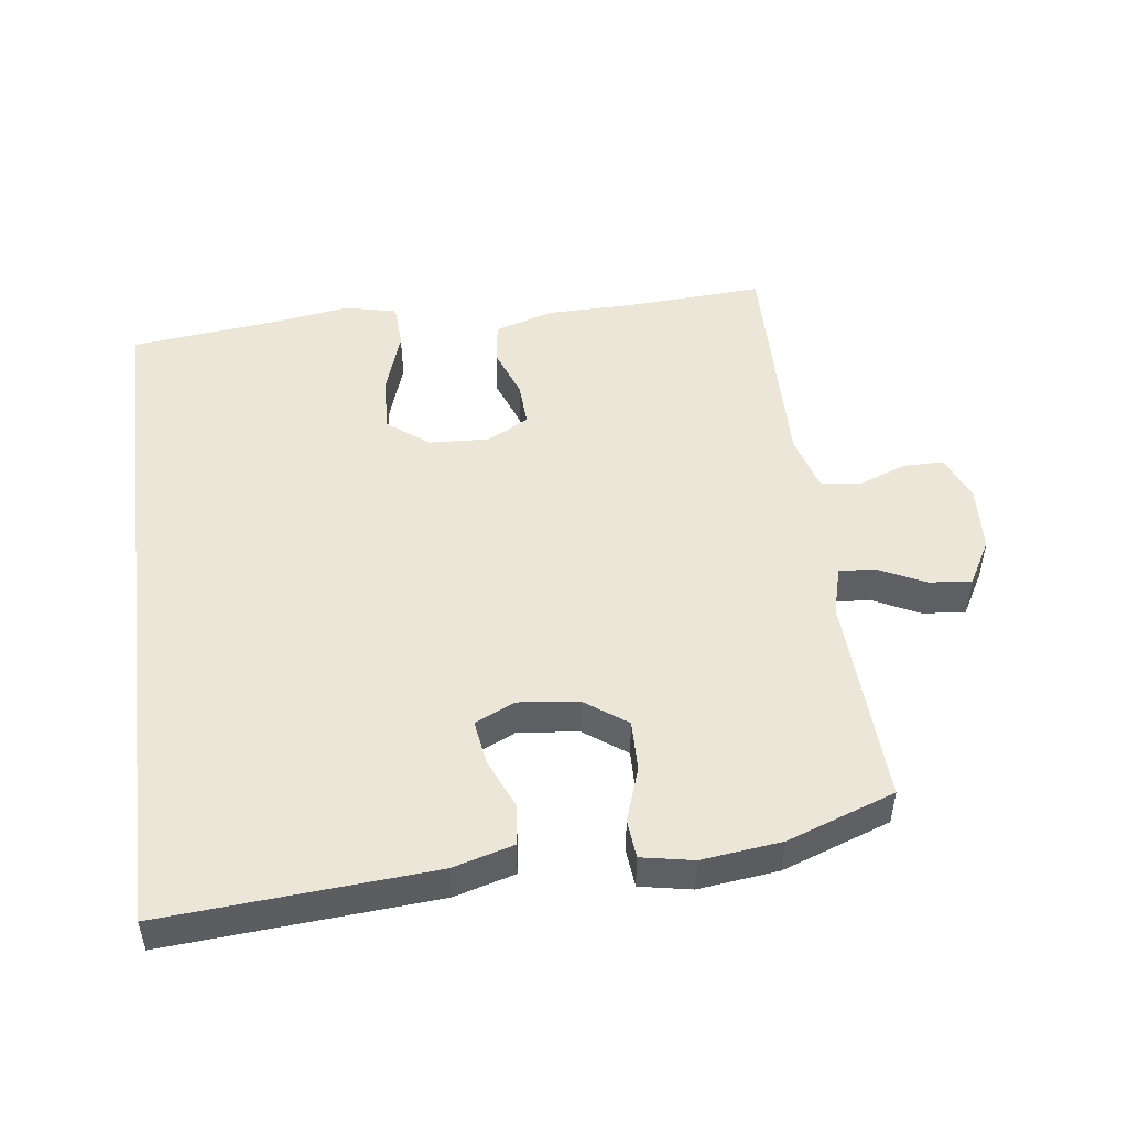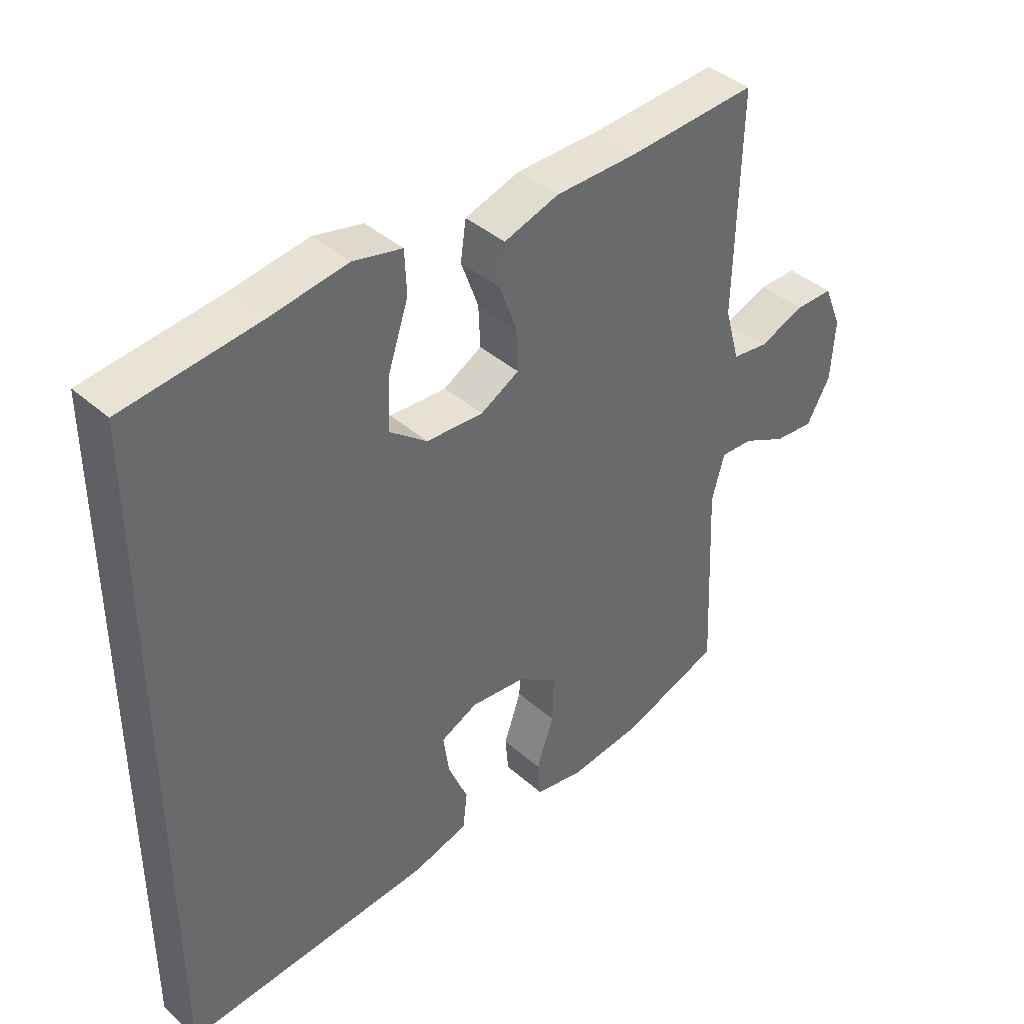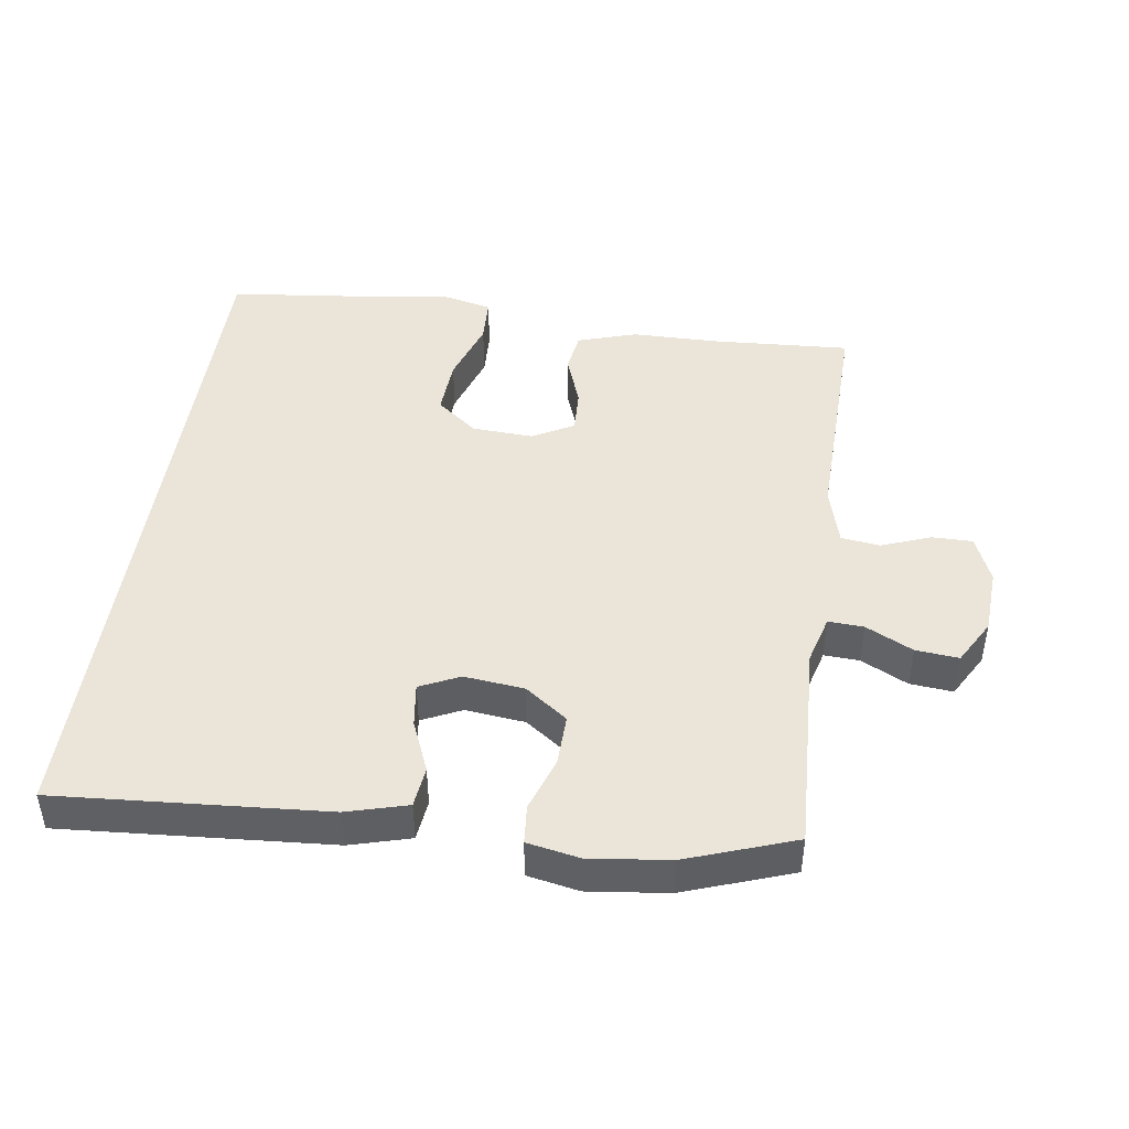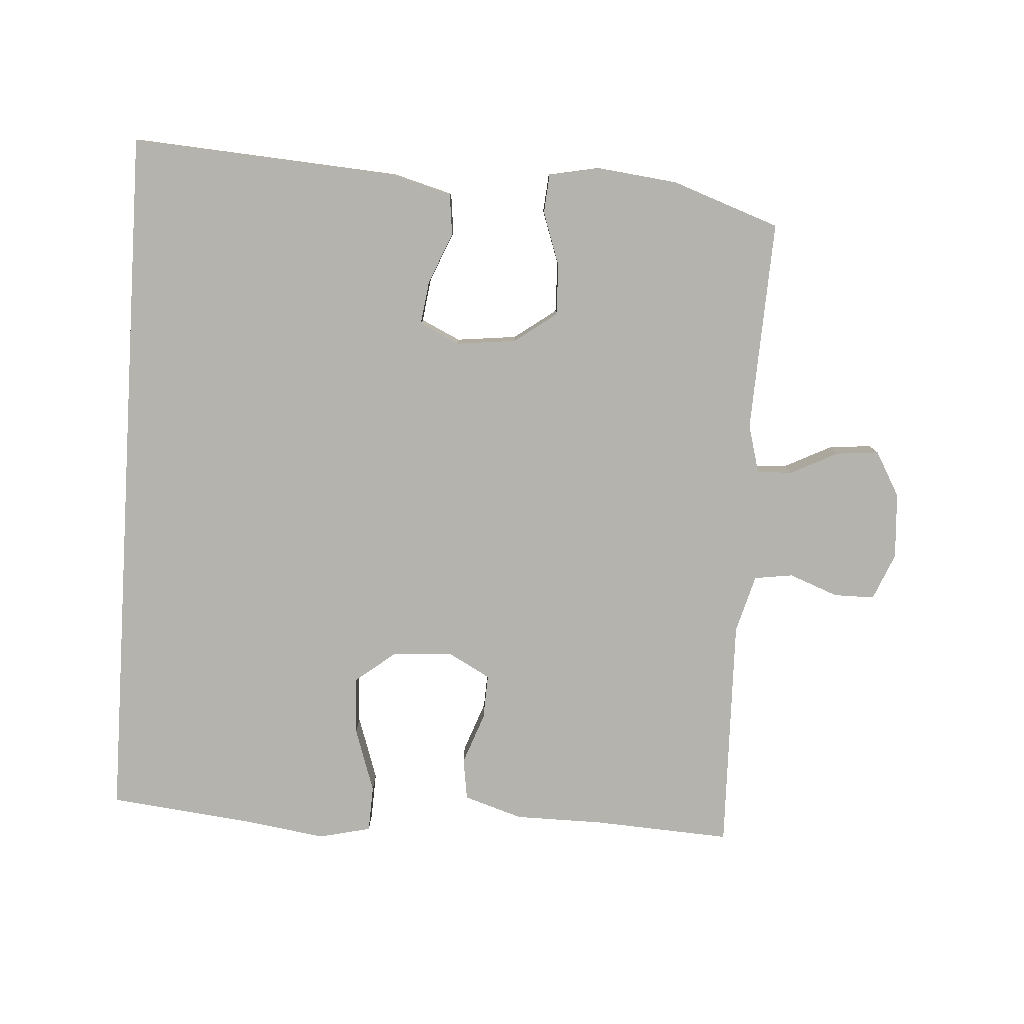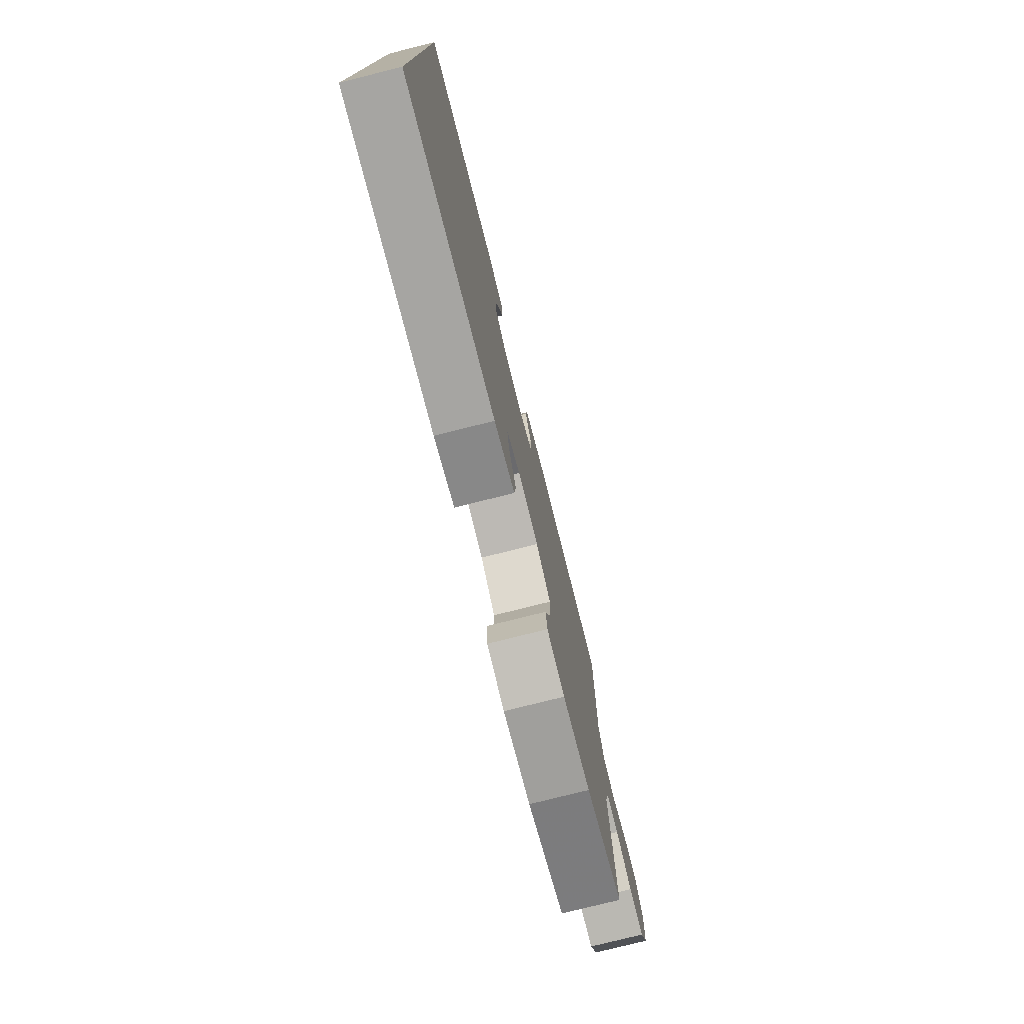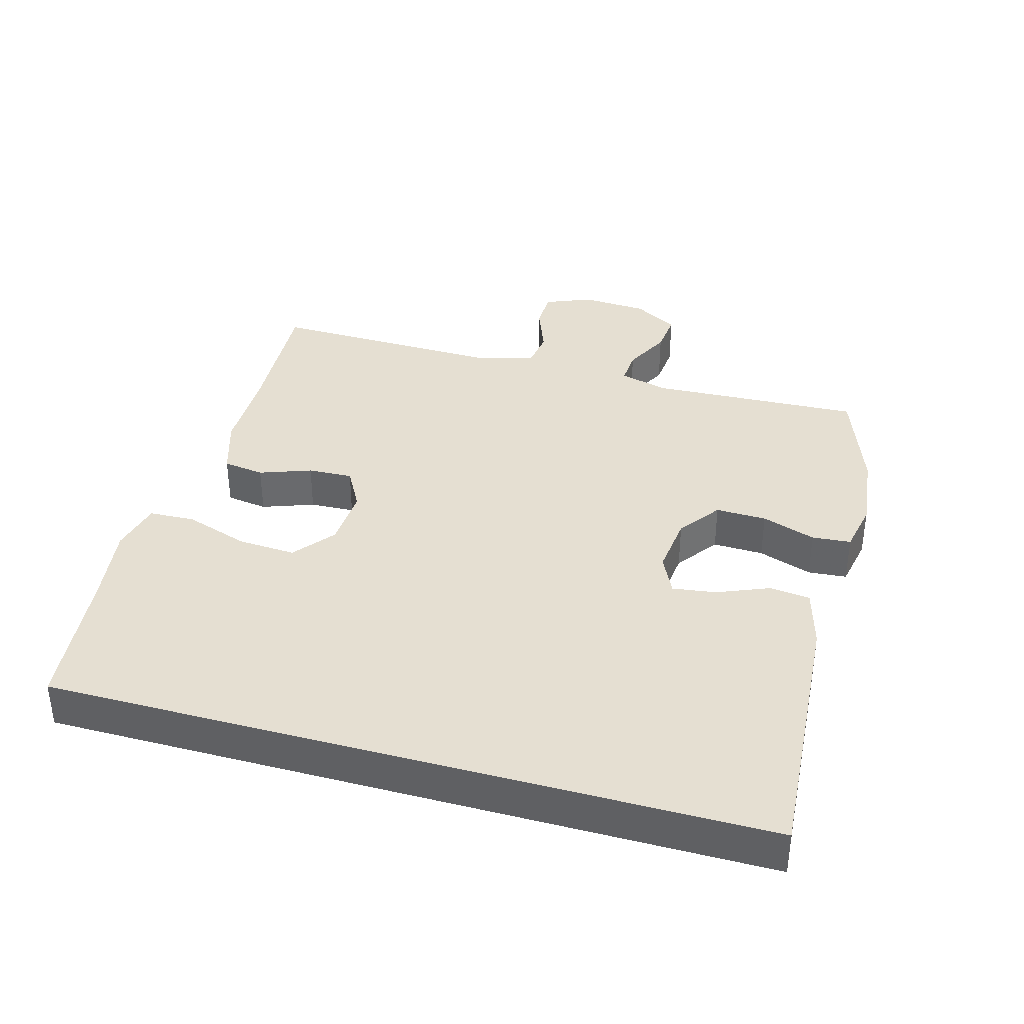
<metadata>
{"format":"obj","ext":"obj","renderer":"f3d","projection":"perspective","resolution":1024,"background":"white","views":[{"elev":49.2,"azim":172.5,"up":"+Y"},{"elev":40.5,"azim":137.0,"up":"+Z"},{"elev":45.0,"azim":-171.9,"up":"+Y"},{"elev":-79.9,"azim":176.4,"up":"+Y"},{"elev":-77.5,"azim":104.1,"up":"+Z"},{"elev":37.3,"azim":105.7,"up":"+Y"}]}
</metadata>
<code>
v 0.5 0.07 0.499
v 0.5 0.07 -0.569
v 0.1 0.07 -0.541
v 0.01 0.07 -0.516
v 0.003 0.07 -0.455
v 0.035 0.07 -0.378
v 0.044 0.07 -0.313
v -0.015 0.07 -0.285
v -0.105 0.07 -0.295
v -0.168 0.07 -0.341
v -0.166 0.07 -0.417
v -0.138 0.07 -0.498
v -0.143 0.07 -0.556
v -0.22 0.07 -0.571
v -0.339 0.07 -0.557
v -0.5 0.07 -0.5
v -0.486 0.07 -0.183
v -0.506 0.07 -0.11
v -0.559 0.07 -0.113
v -0.629 0.07 -0.148
v -0.693 0.07 -0.154
v -0.731 0.07 -0.087
v -0.737 0.07 0.012
v -0.708 0.07 0.082
v -0.647 0.07 0.082
v -0.574 0.07 0.054
v -0.516 0.07 0.062
v -0.492 0.07 0.149
v -0.5 0.07 0.5
v -0.293 0.07 0.488
v -0.162 0.07 0.487
v -0.074 0.07 0.459
v -0.065 0.07 0.397
v -0.093 0.07 0.32
v -0.096 0.07 0.253
v -0.034 0.07 0.219
v 0.057 0.07 0.224
v 0.118 0.07 0.272
v 0.113 0.07 0.358
v 0.081 0.07 0.454
v 0.084 0.07 0.523
v 0.162 0.07 0.541
v 0.284 0.07 0.523
v 0.5 0 0.499
v 0.5 0 -0.569
v 0.1 0 -0.541
v 0.01 0 -0.516
v 0.003 0 -0.455
v 0.035 0 -0.378
v 0.044 0 -0.313
v -0.015 0 -0.285
v -0.105 0 -0.295
v -0.168 0 -0.341
v -0.166 0 -0.417
v -0.138 0 -0.498
v -0.143 0 -0.556
v -0.22 0 -0.571
v -0.339 0 -0.557
v -0.5 0 -0.5
v -0.486 0 -0.183
v -0.506 0 -0.11
v -0.559 0 -0.113
v -0.629 0 -0.148
v -0.693 0 -0.154
v -0.731 0 -0.087
v -0.737 0 0.012
v -0.708 0 0.082
v -0.647 0 0.082
v -0.574 0 0.054
v -0.516 0 0.062
v -0.492 0 0.149
v -0.5 0 0.5
v -0.293 0 0.488
v -0.162 0 0.487
v -0.074 0 0.459
v -0.065 0 0.397
v -0.093 0 0.32
v -0.096 0 0.253
v -0.034 0 0.219
v 0.057 0 0.224
v 0.118 0 0.272
v 0.113 0 0.358
v 0.081 0 0.454
v 0.084 0 0.523
v 0.162 0 0.541
v 0.284 0 0.523
f 40 41 42 43
f 39 40 43 1
f 38 39 1 2
f 37 38 2 3
f 36 37 3
f 31 32 33 34
f 30 31 34 35
f 28 29 30 35
f 27 28 35 36
f 23 24 25 26
f 23 26 27
f 22 23 27
f 19 20 21 22
f 18 19 22 27
f 17 18 27 36
f 11 12 13 14
f 10 11 14 15
f 3 4 5 6
f 3 6 7
f 36 3 7
f 10 15 16 17
f 9 10 17 36
f 8 9 36
f 7 8 36
f 86 85 84 83
f 44 86 83 82
f 45 44 82 81
f 46 45 81 80
f 46 80 79
f 77 76 75 74
f 78 77 74 73
f 78 73 72 71
f 79 78 71 70
f 69 68 67 66
f 70 69 66
f 70 66 65
f 65 64 63 62
f 70 65 62 61
f 79 70 61 60
f 57 56 55 54
f 58 57 54 53
f 49 48 47 46
f 50 49 46
f 50 46 79
f 60 59 58 53
f 79 60 53 52
f 79 52 51
f 79 51 50
f 1 44 45 2
f 2 45 46 3
f 3 46 47 4
f 4 47 48 5
f 5 48 49 6
f 6 49 50 7
f 7 50 51 8
f 8 51 52 9
f 9 52 53 10
f 10 53 54 11
f 11 54 55 12
f 12 55 56 13
f 13 56 57 14
f 14 57 58 15
f 15 58 59 16
f 16 59 60 17
f 17 60 61 18
f 18 61 62 19
f 19 62 63 20
f 20 63 64 21
f 21 64 65 22
f 22 65 66 23
f 23 66 67 24
f 24 67 68 25
f 25 68 69 26
f 26 69 70 27
f 27 70 71 28
f 28 71 72 29
f 29 72 73 30
f 30 73 74 31
f 31 74 75 32
f 32 75 76 33
f 33 76 77 34
f 34 77 78 35
f 35 78 79 36
f 36 79 80 37
f 37 80 81 38
f 38 81 82 39
f 39 82 83 40
f 40 83 84 41
f 41 84 85 42
f 42 85 86 43
f 43 86 44 1

</code>
